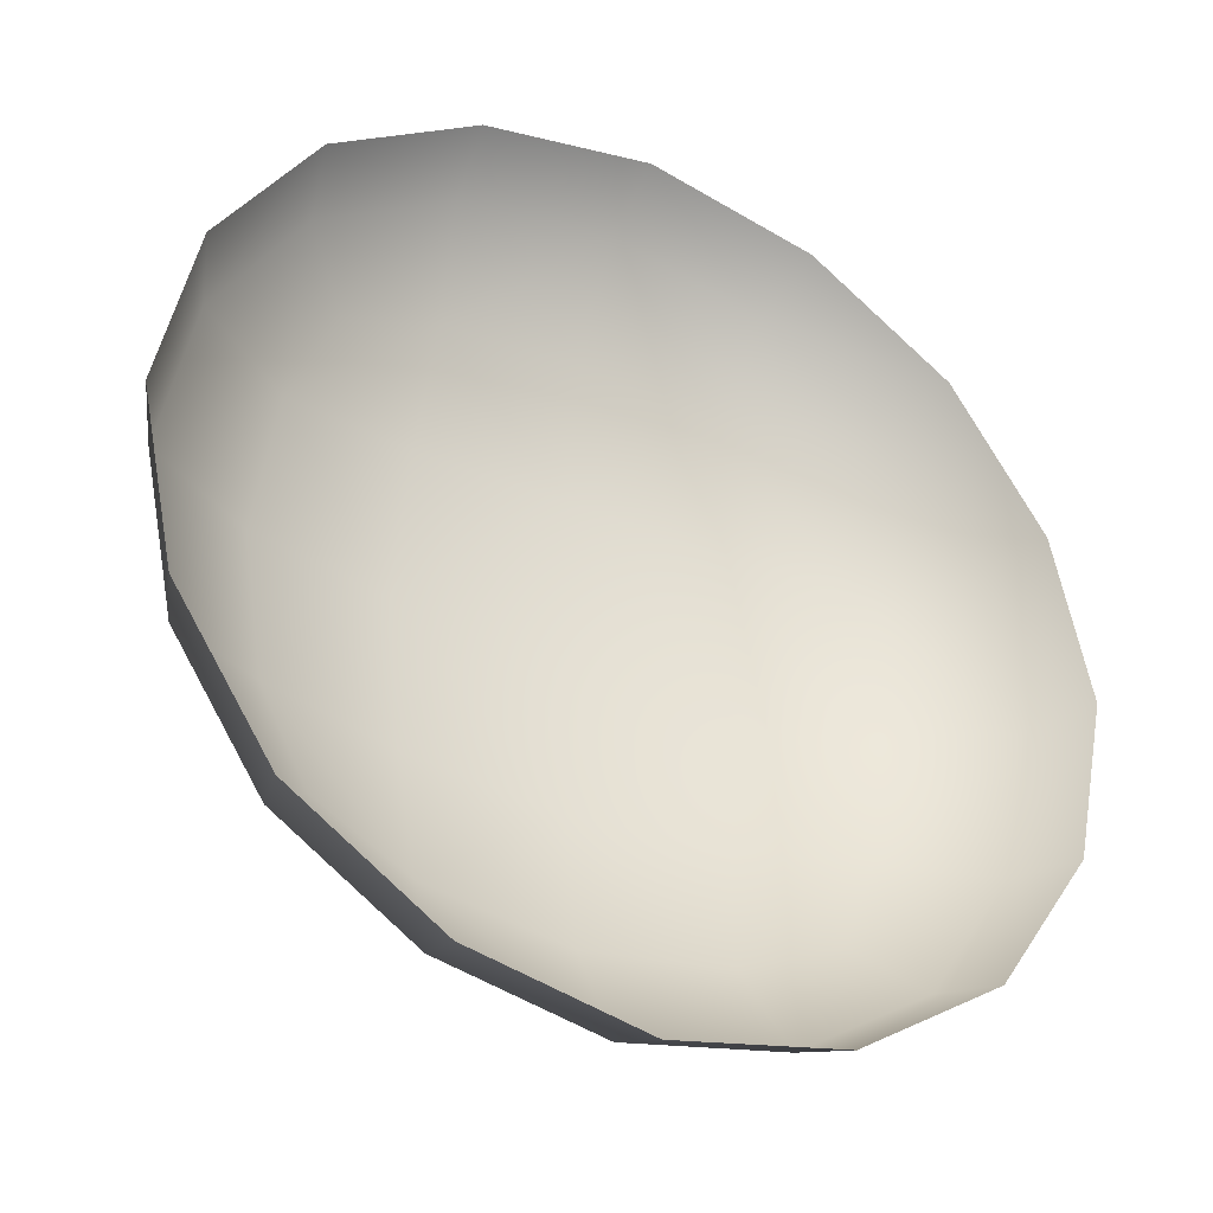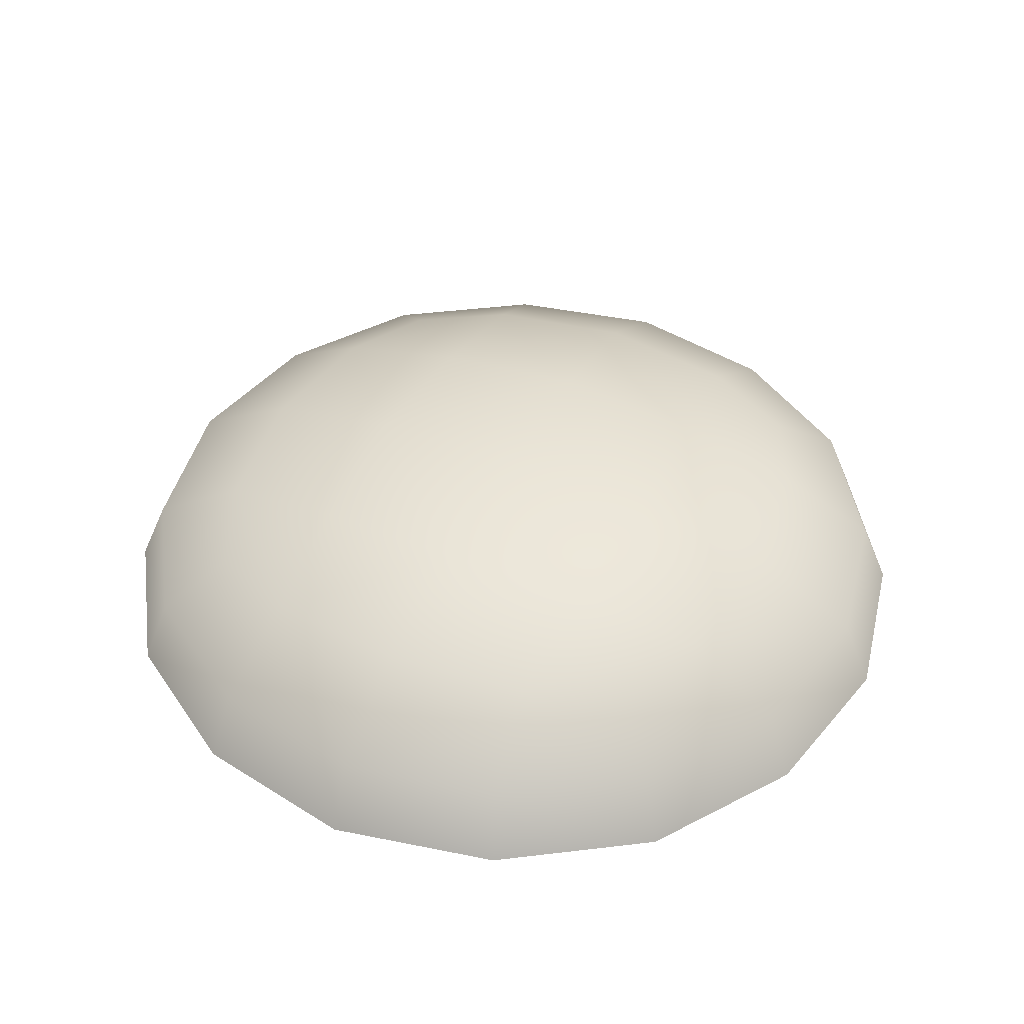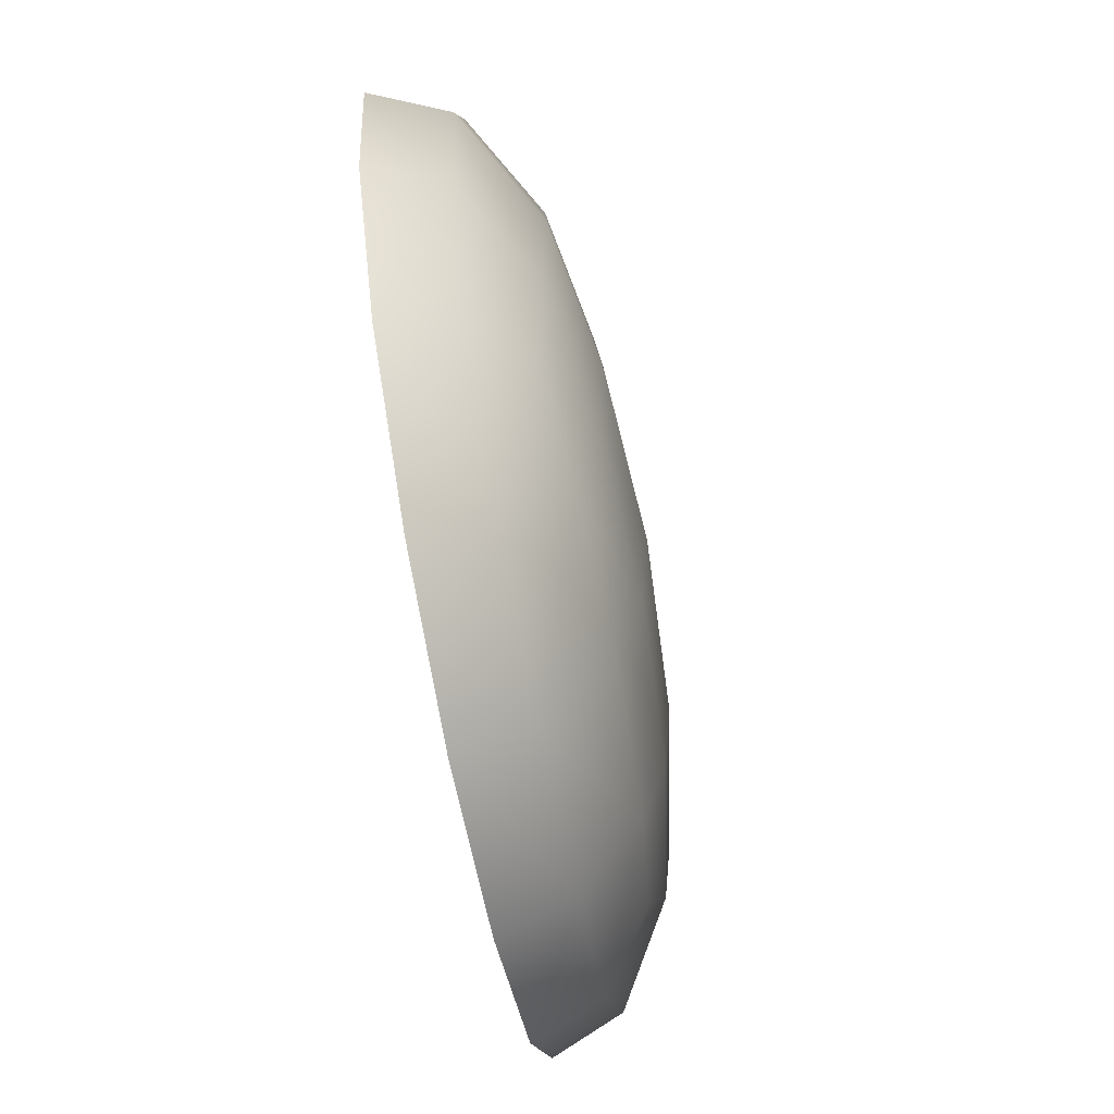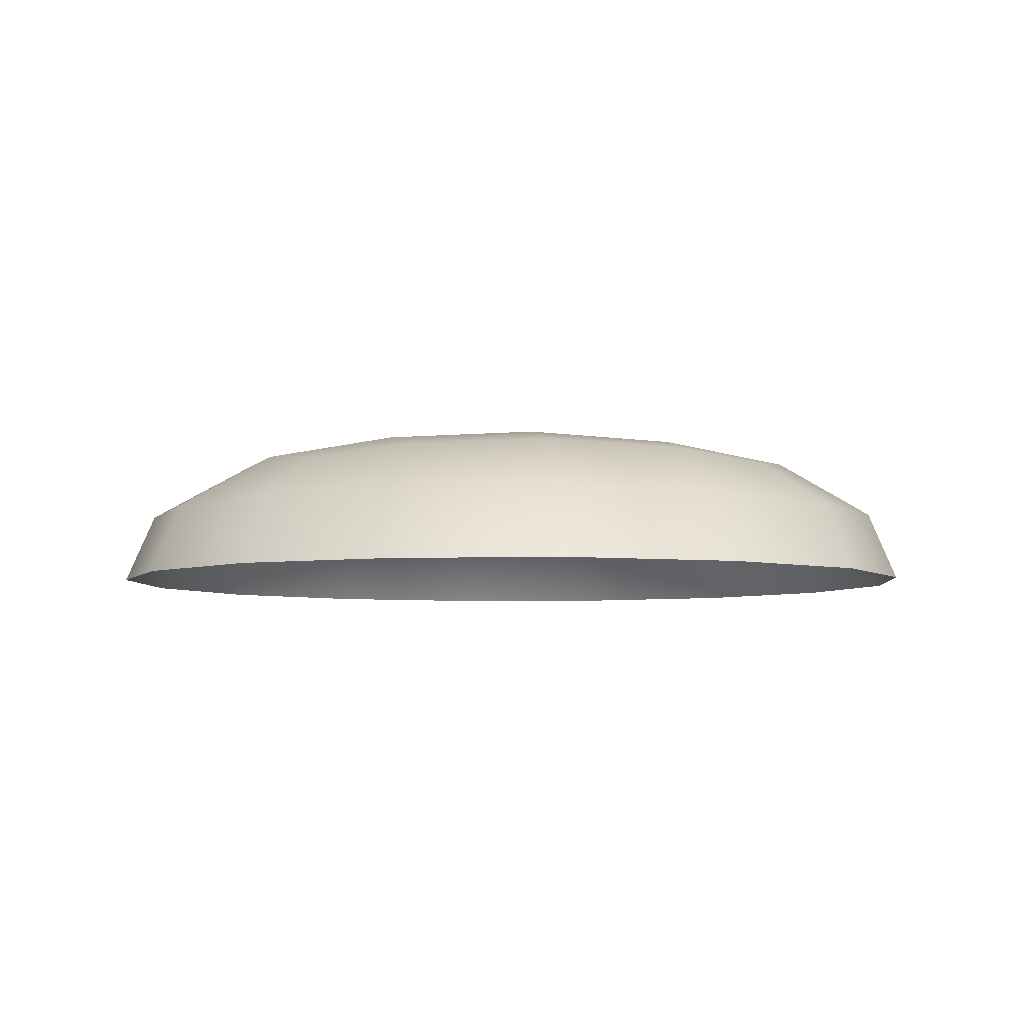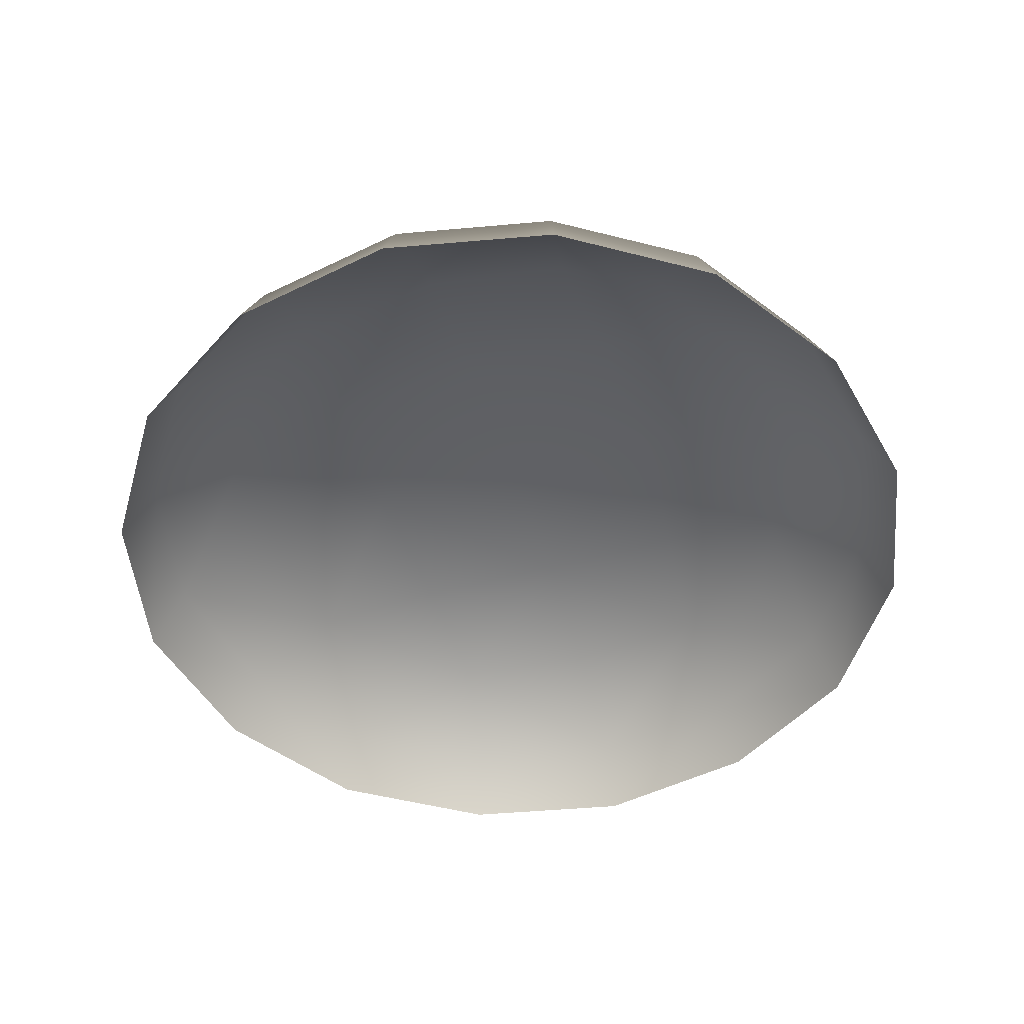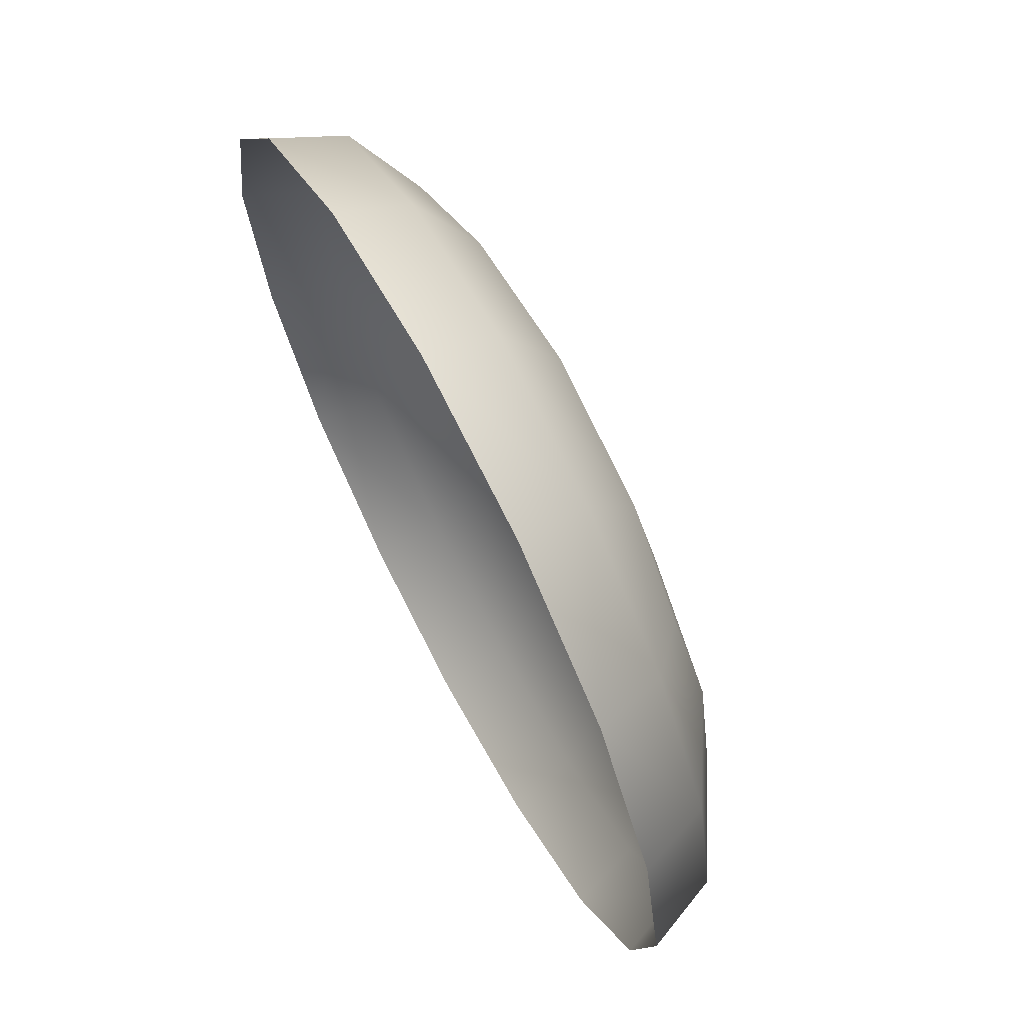
<metadata>
{"format":"obj","ext":"obj","renderer":"f3d","projection":"perspective","resolution":1024,"background":"white","views":[{"elev":-36.4,"azim":151.0,"up":"+Y"},{"elev":43.4,"azim":-154.9,"up":"+Z"},{"elev":-71.9,"azim":-79.1,"up":"+Y"},{"elev":-5.2,"azim":172.3,"up":"+Z"},{"elev":-49.1,"azim":-162.9,"up":"+Z"},{"elev":68.3,"azim":-117.8,"up":"+Y"}]}
</metadata>
<code>
g pm0679_00_EyeBSkin_ty
v -0.03796 0.5239 0.03134
v -0.0494 0.5414 0.03134
v -0.04608 0.5426 0.03984
v -0.05362 0.5619 0.03134
v -0.03557 0.5263 0.03968
v -0.03439 0.5444 0.04668
v -0.04988 0.5619 0.04
v -0.01924 0.5158 0.03983
v -0.01745 0.5276 0.04666
v -0.02049 0.5125 0.03134
v -5.173e-32 0.5083 0.03134
v -0.02925 0.5326 0.04527
v -5.179e-32 0.512 0.03999
v -0.04608 0.5811 0.03984
v -0.03439 0.5793 0.04668
v -0.0494 0.5823 0.03134
v -0.03796 0.5998 0.03134
v -0.03557 0.5974 0.03968
v -0.03676 0.5619 0.04733
v -0.01984 0.5619 0.05035
v 0.01924 0.5158 0.03983
v 0.01745 0.5276 0.04666
v 0.02049 0.5125 0.03134
v 0.03796 0.5239 0.03134
v 0.03557 0.5263 0.03968
v -0.01924 0.6079 0.03983
v -0.01745 0.5962 0.04666
v -0.02049 0.6112 0.03134
v -5.204e-32 0.6154 0.03134
v -0.02925 0.5911 0.04527
v -5.238e-32 0.6117 0.03999
v 9.215e-10 0.5252 0.0473
v 3.686e-09 0.5421 0.05034
v -0.01865 0.5804 0.04938
v 3.686e-09 0.5816 0.05034
v 0.01924 0.6079 0.03983
v 0.01745 0.5962 0.04666
v 0.02049 0.6112 0.03134
v 0.03796 0.5998 0.03134
v 9.215e-10 0.5985 0.0473
v 0.03557 0.5974 0.03968
v -0.01865 0.5433 0.04938
v 5.529e-09 0.5619 0.05146
v 0.01984 0.5619 0.05035
v 0.04608 0.5811 0.03984
v 0.03439 0.5793 0.04668
v 0.0494 0.5823 0.03134
v 0.05362 0.5619 0.03134
v 0.02925 0.5911 0.04527
v 0.01865 0.5804 0.04938
v 0.04988 0.5619 0.04
v 0.01865 0.5433 0.04938
v 0.03439 0.5444 0.04668
v 0.03676 0.5619 0.04733
v 0.04608 0.5426 0.03984
v 0.0494 0.5414 0.03134
v 0.02925 0.5326 0.04527
g pm0679_00_EyeBSkin_ty_0
f 3 2 1
f 4 2 3
f 5 3 1
f 6 3 5
f 7 4 3
f 7 3 6
f 5 1 8
f 5 8 9
f 1 10 8
f 8 10 11
f 12 6 5
f 12 5 9
f 12 9 6
f 13 8 11
f 9 8 13
f 7 14 4
f 15 14 7
f 14 16 4
f 17 16 14
f 18 17 14
f 18 14 15
f 19 7 6
f 19 15 7
f 19 6 20
f 19 20 15
f 13 11 21
f 13 21 22
f 11 23 21
f 21 23 24
f 25 21 24
f 22 21 25
f 18 26 17
f 27 26 18
f 26 28 17
f 29 28 26
f 30 18 15
f 30 27 18
f 30 15 27
f 31 29 26
f 31 26 27
f 32 13 22
f 32 22 33
f 32 9 13
f 32 33 9
f 15 34 27
f 27 34 35
f 20 34 15
f 35 34 20
f 31 36 29
f 37 36 31
f 36 38 29
f 39 38 36
f 40 31 27
f 40 27 35
f 40 37 31
f 40 35 37
f 41 39 36
f 41 36 37
f 33 42 9
f 20 42 33
f 9 42 6
f 6 42 20
f 43 35 20
f 43 20 33
f 43 44 35
f 43 33 44
f 41 45 39
f 46 45 41
f 45 47 39
f 48 47 45
f 49 41 37
f 49 46 41
f 49 37 46
f 35 50 37
f 44 50 35
f 37 50 46
f 46 50 44
f 51 48 45
f 51 45 46
f 33 52 44
f 44 52 53
f 22 52 33
f 53 52 22
f 54 46 44
f 54 51 46
f 54 44 53
f 54 53 51
f 51 55 48
f 53 55 51
f 55 56 48
f 24 56 55
f 25 24 55
f 25 55 53
f 57 53 22
f 57 22 25
f 57 25 53

</code>
